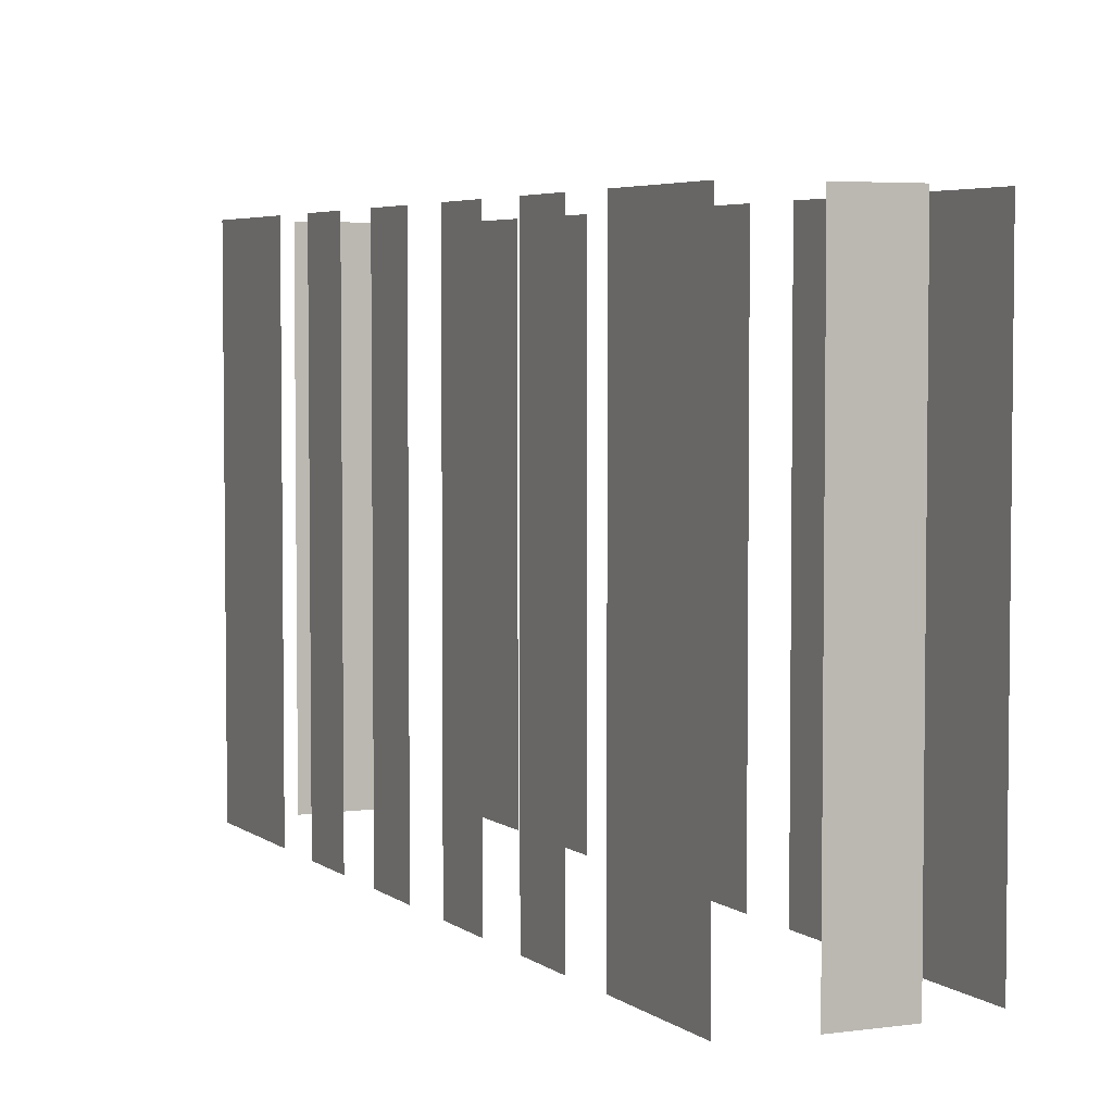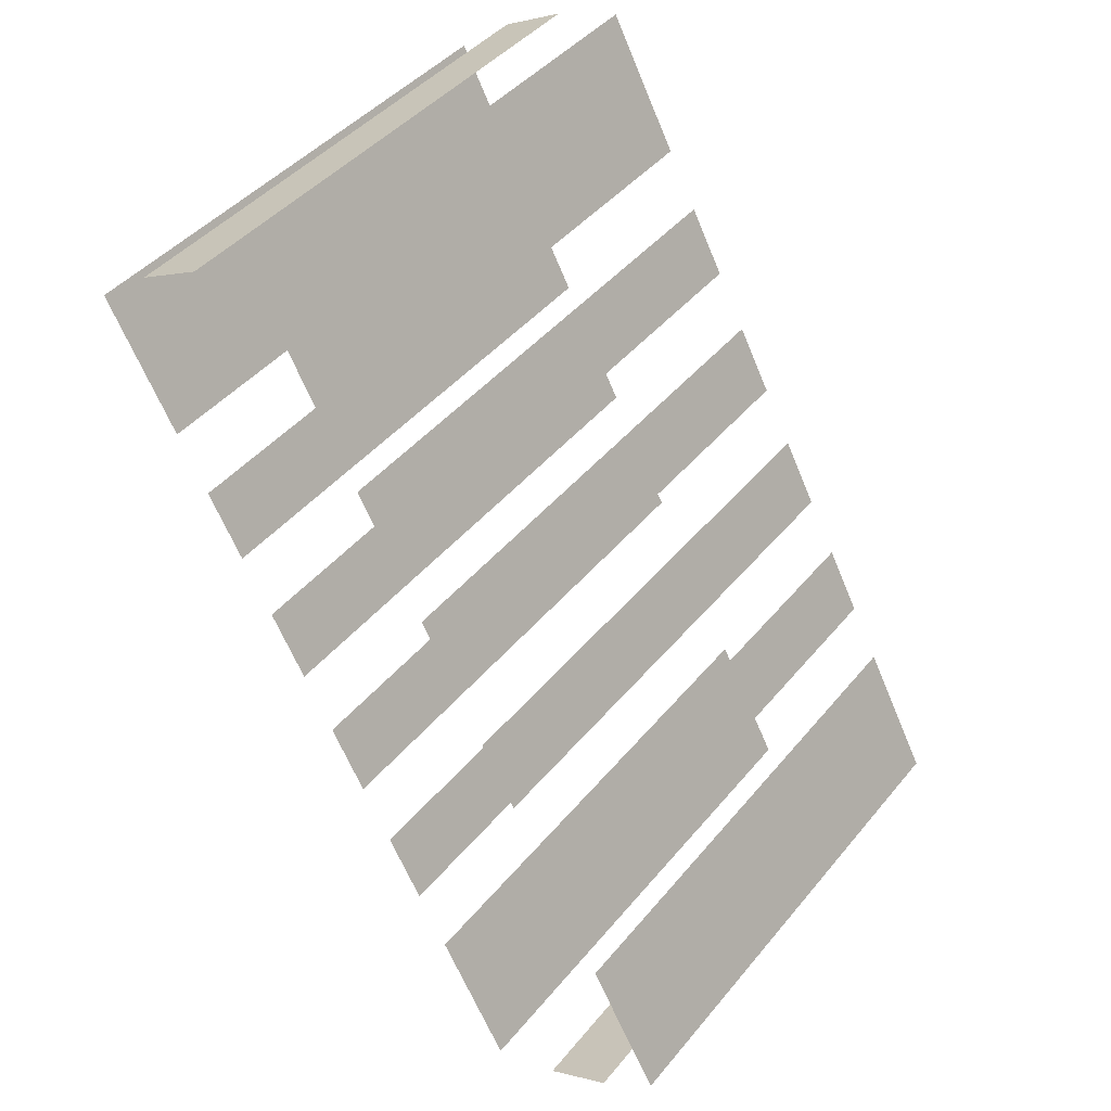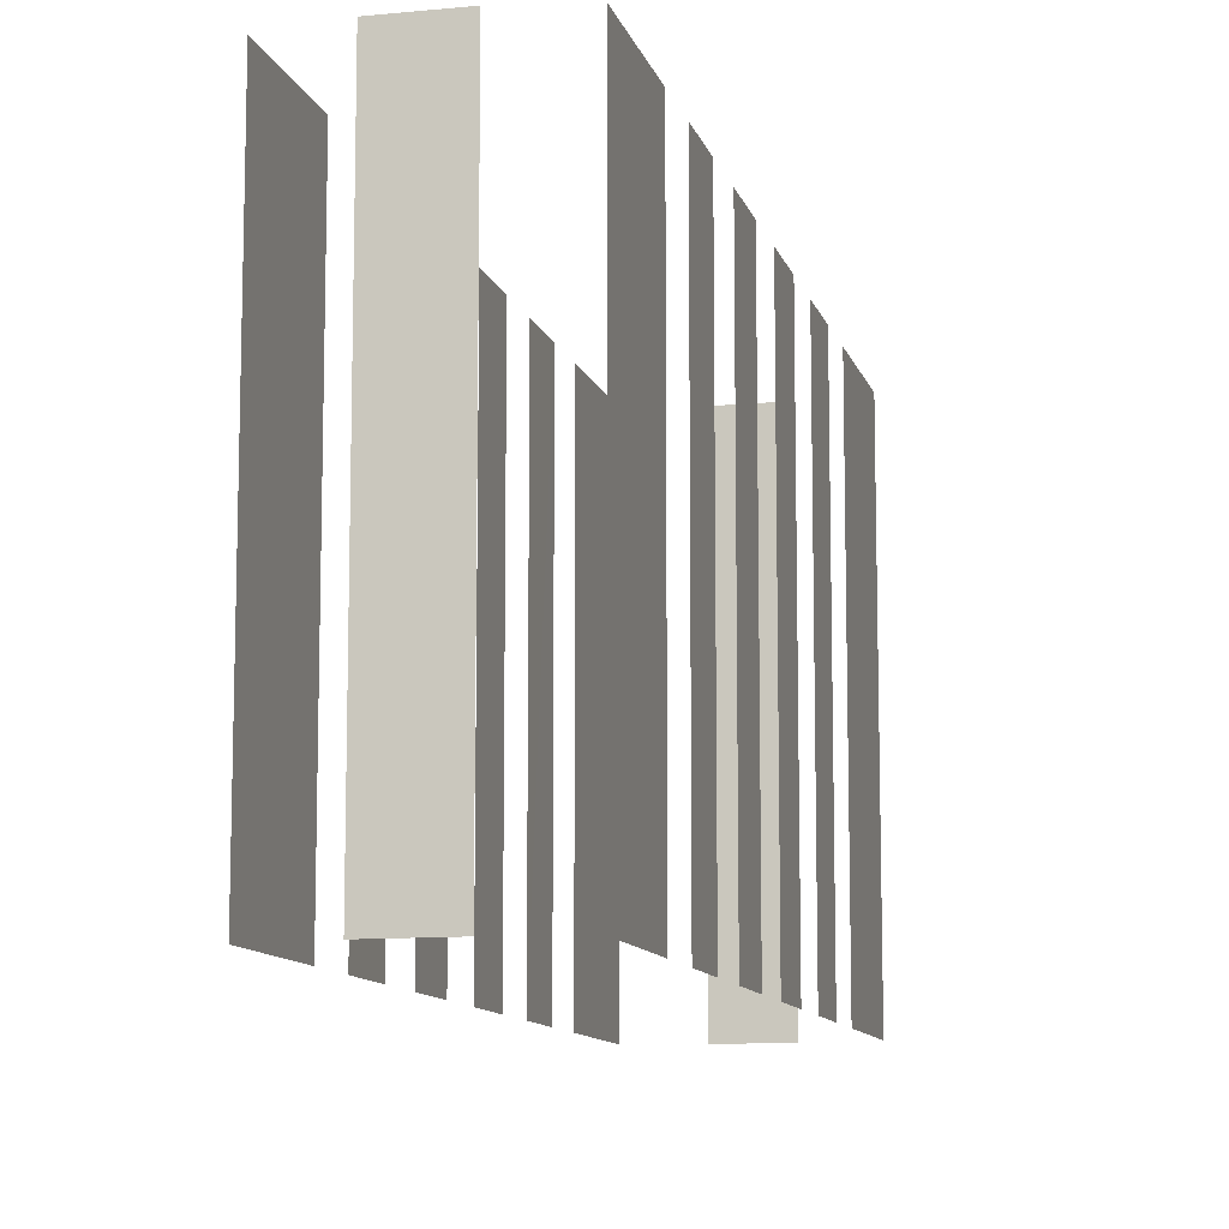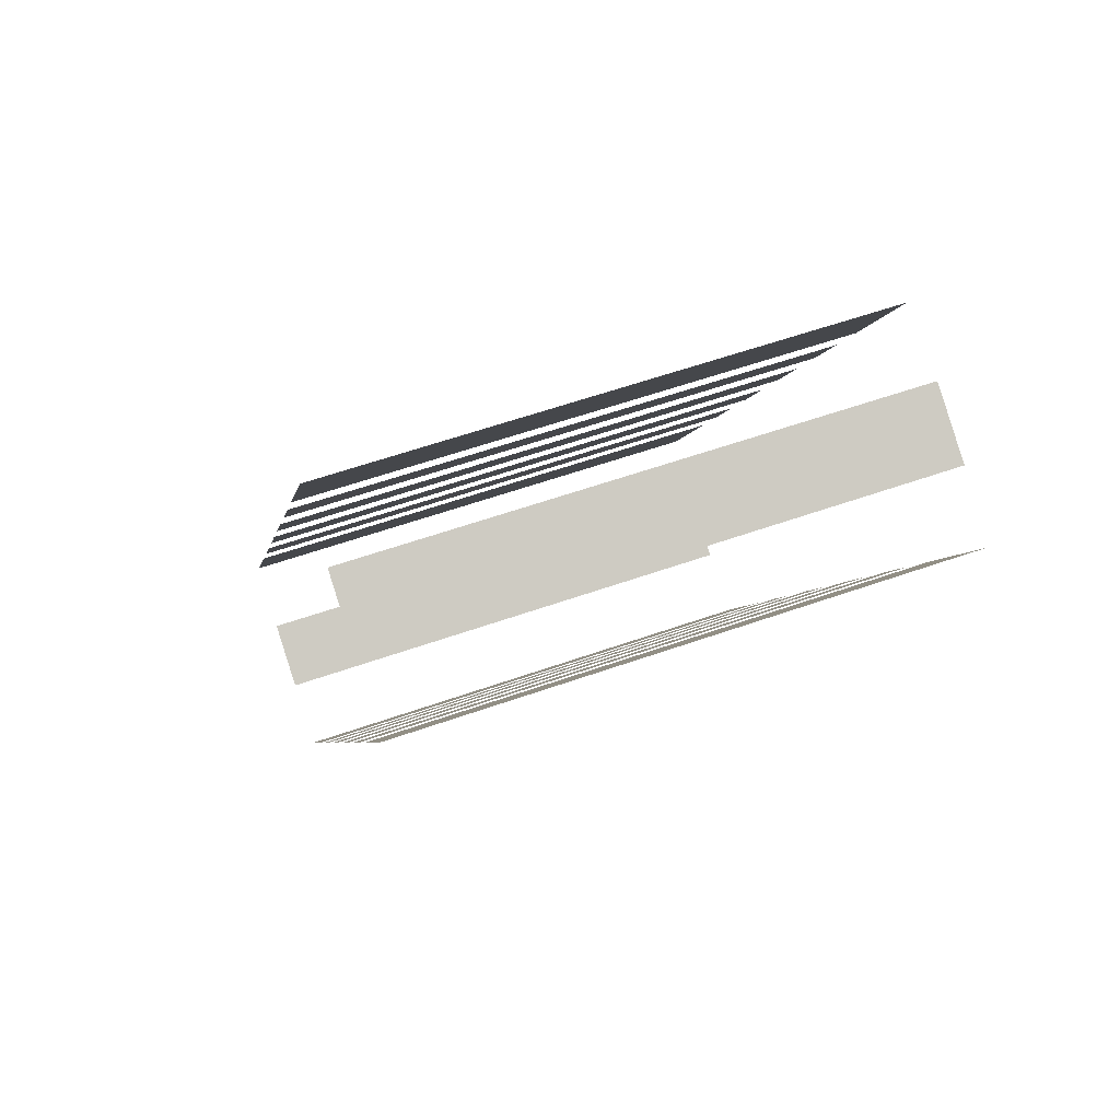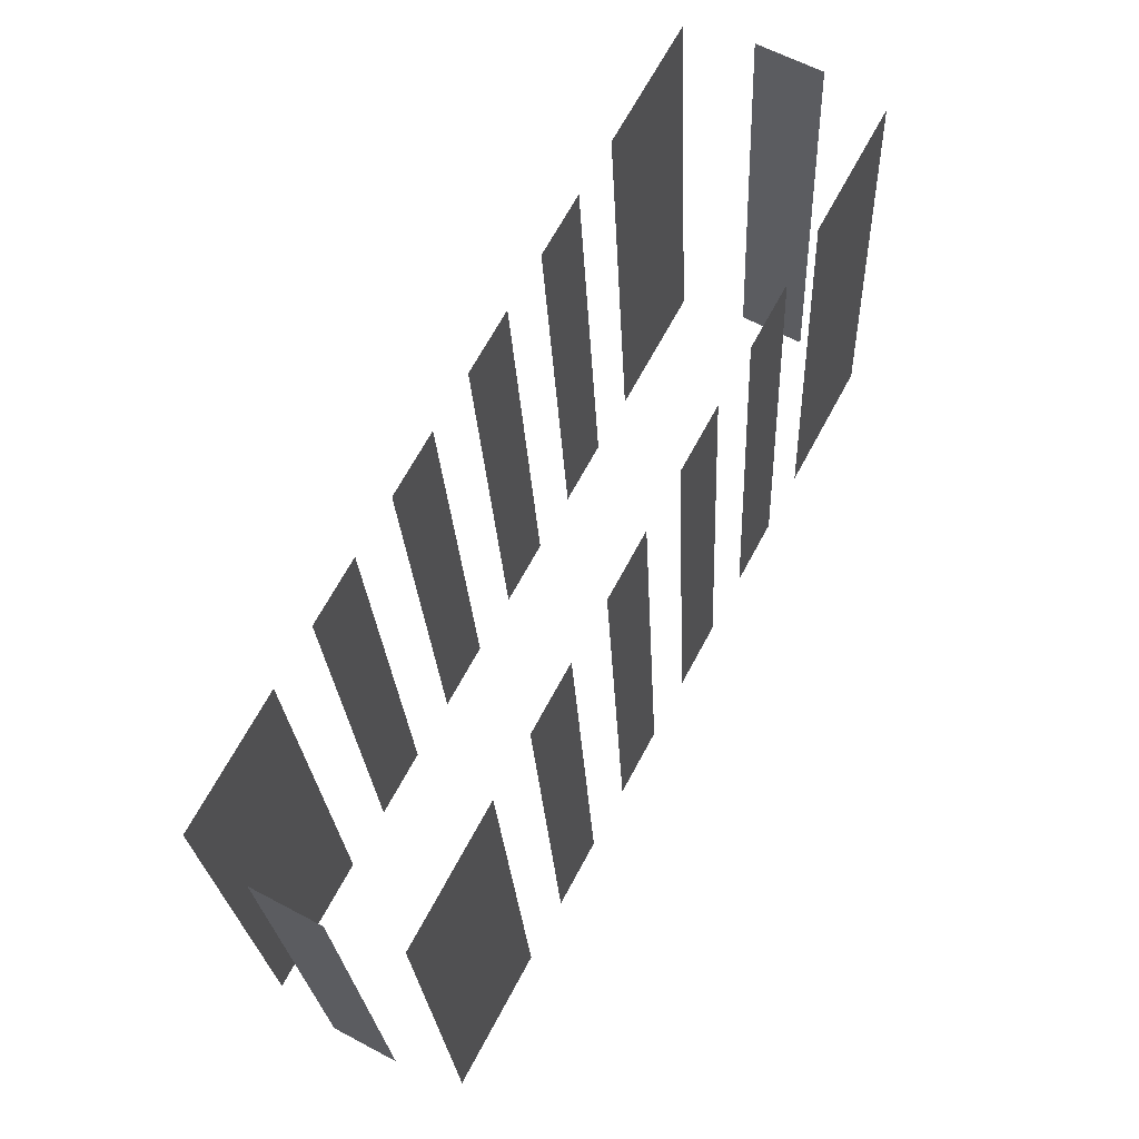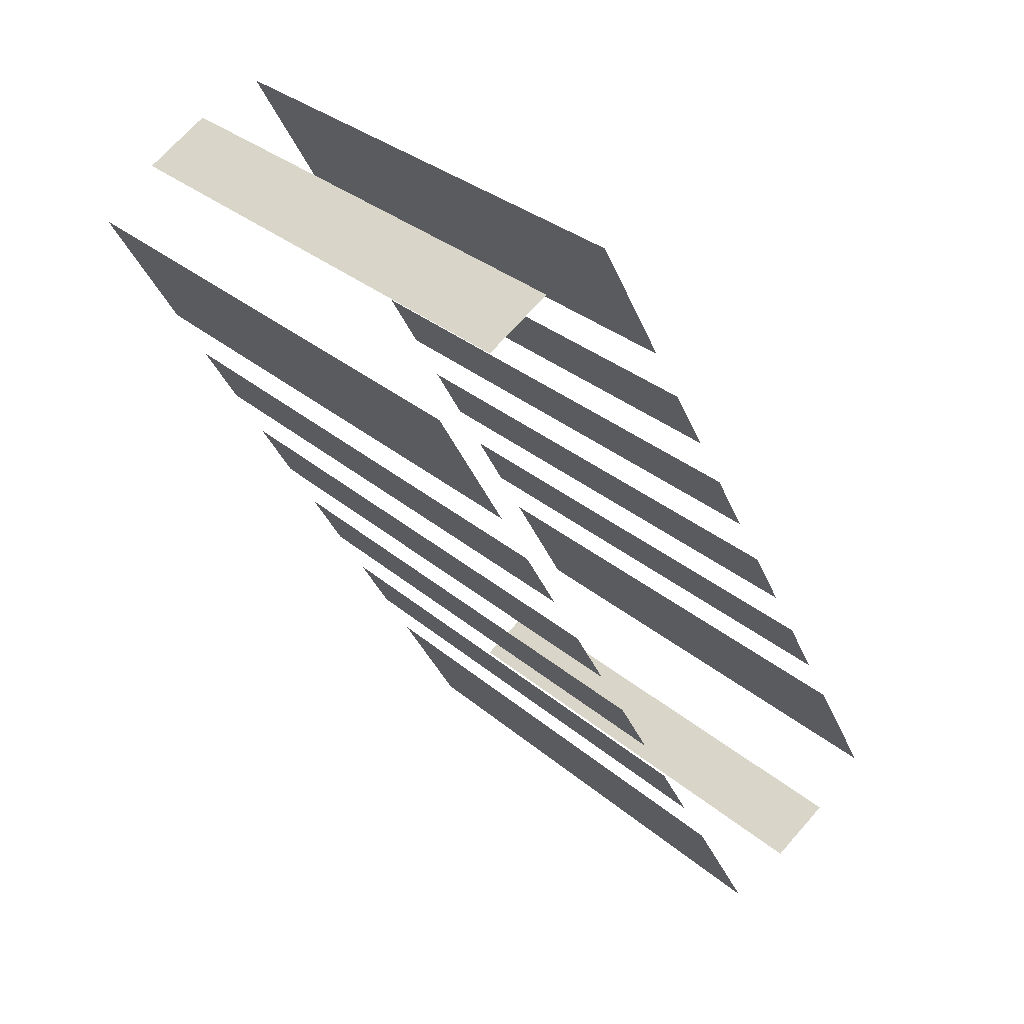
<metadata>
{"format":"obj","ext":"obj","renderer":"f3d","projection":"perspective","resolution":1024,"background":"white","views":[{"elev":4.5,"azim":-53.3,"up":"+Z"},{"elev":43.4,"azim":-143.8,"up":"+Y"},{"elev":-10.7,"azim":-14.5,"up":"+Z"},{"elev":58.7,"azim":70.0,"up":"+Y"},{"elev":-23.5,"azim":2.6,"up":"+Y"},{"elev":32.6,"azim":139.1,"up":"+Y"}]}
</metadata>
<code>
o geometryt000010000010000110010110000110000110100100000000st113
v 403.4 -73.07 888.1
v 405.2 -74.03 888.1
v 405.2 -74.03 902.7
v 403.4 -73.07 902.7
v 403.8 -68.25 888.1
v 401.9 -71.83 888.1
v 401.9 -71.83 902.7
v 403.8 -68.25 902.7
v 405.6 -64.89 902.7
v 405.6 -64.89 888.1
v 404.6 -66.68 888.1
v 404.6 -66.68 902.7
v 407.4 -61.52 888.1
v 406.5 -63.31 888.1
v 406.5 -63.31 902.7
v 407.4 -61.52 902.7
v 409.2 -58.16 902.7
v 409.2 -58.16 888.1
v 408.3 -59.95 888.1
v 408.3 -59.95 902.7
v 411 -54.79 902.7
v 411 -54.79 888.1
v 410.1 -56.58 888.1
v 410.1 -56.58 902.7
v 413.8 -49.64 902.7
v 413.8 -49.64 888.1
v 411.9 -53.22 888.1
v 411.9 -53.22 902.7
v 407.1 -74.66 902.7
v 407.1 -74.66 888.1
v 409 -71.08 888.1
v 409 -71.08 902.7
v 409.9 -69.5 902.7
v 409.9 -69.5 888.1
v 410.8 -67.71 888.1
v 410.8 -67.71 902.7
v 411.7 -66.13 902.7
v 411.7 -66.13 888.1
v 412.7 -64.34 888.1
v 412.7 -64.34 902.7
v 413.5 -62.77 902.7
v 413.5 -62.77 888.1
v 414.5 -60.98 888.1
v 414.5 -60.98 902.7
v 415.3 -59.4 888.1
v 416.3 -57.61 888.1
v 416.3 -57.61 902.7
v 415.3 -59.4 902.7
v 417.1 -56.03 902.7
v 417.1 -56.03 888.1
v 419 -52.45 888.1
v 419 -52.45 902.7
v 417.5 -51.22 888.1
v 415.7 -50.26 888.1
v 415.7 -50.26 902.7
v 417.5 -51.22 902.7
f 1 2 3
f 4 1 3
f 5 6 7
f 8 5 7
f 9 10 11
f 9 11 12
f 13 14 15
f 16 13 15
f 17 18 19
f 17 19 20
f 21 22 23
f 21 23 24
f 25 26 27
f 25 27 28
f 33 34 35
f 33 35 36
f 37 38 39
f 37 39 40
f 41 42 43
f 41 43 44
f 45 46 47
f 48 45 47
f 49 50 51
f 49 51 52
f 53 54 55
f 56 53 55
f 29 30 31
f 29 31 32

</code>
